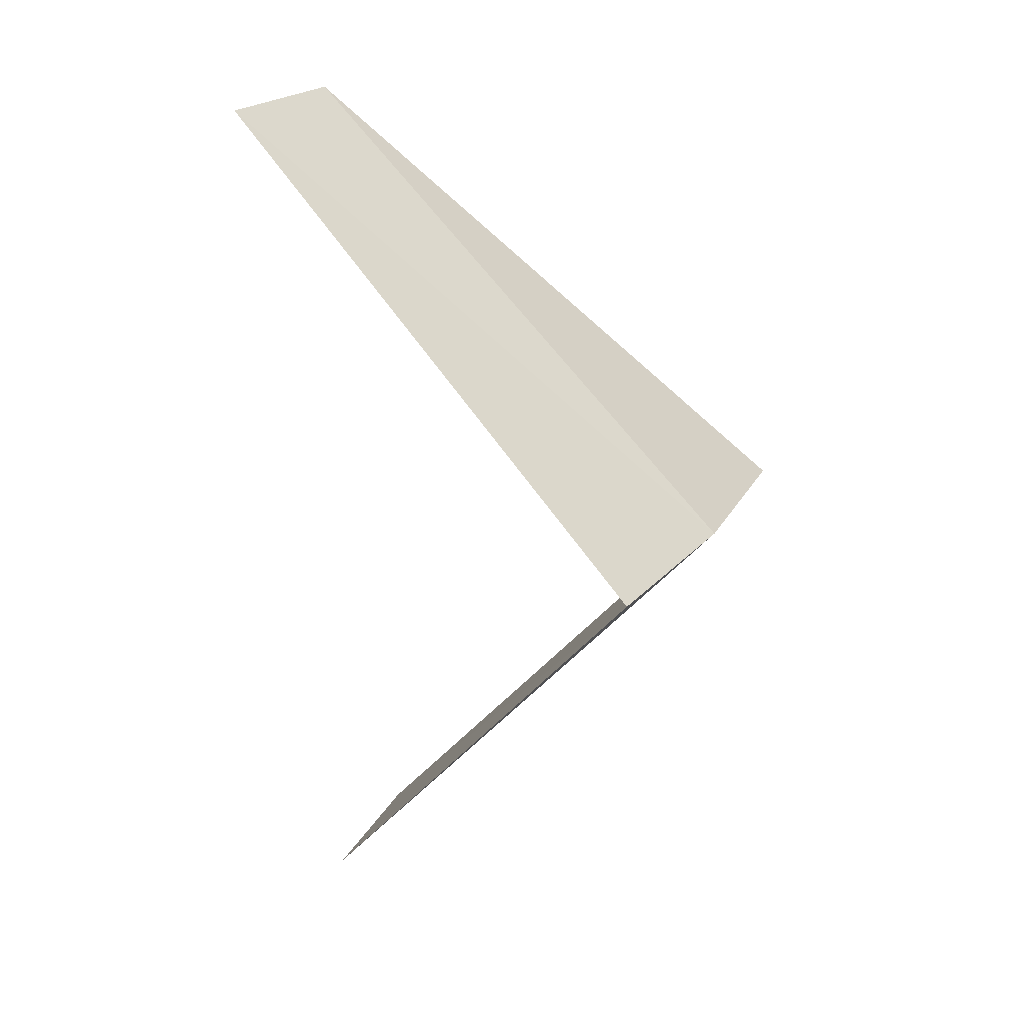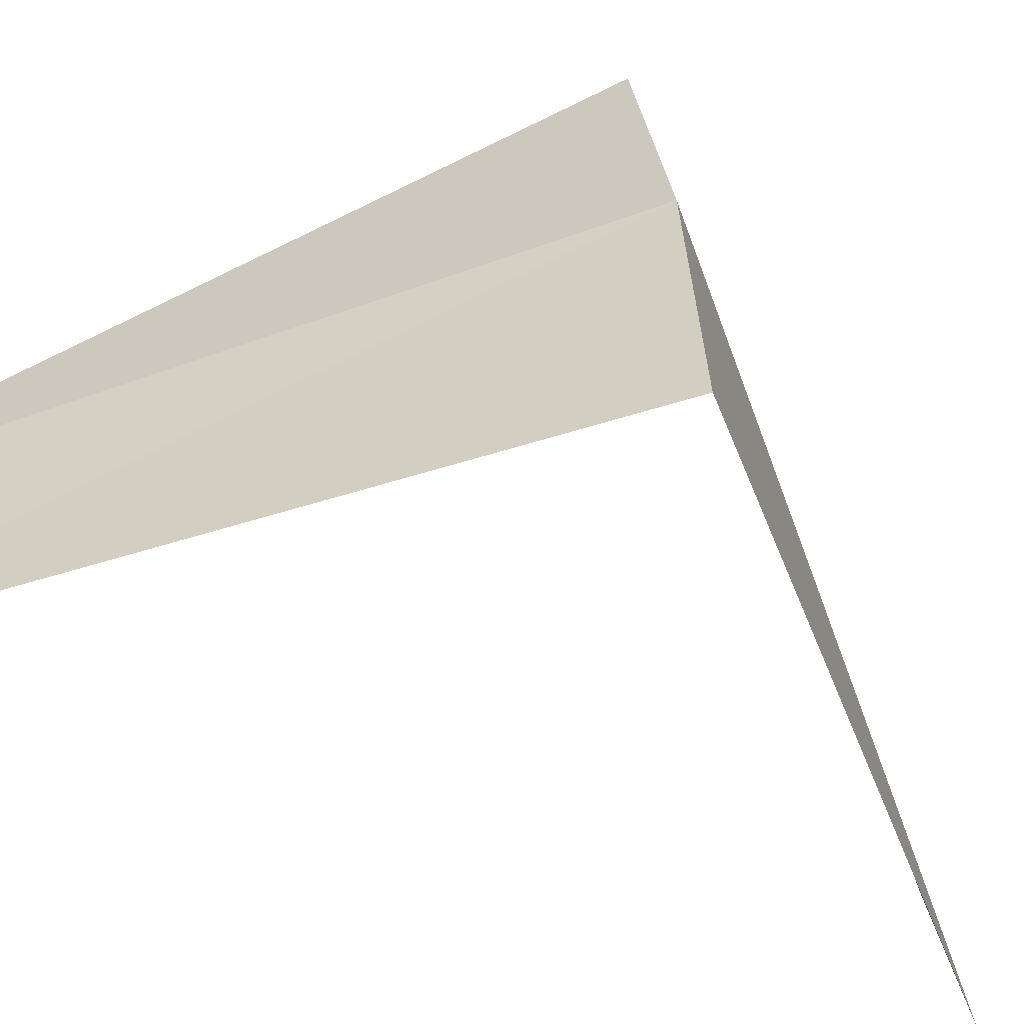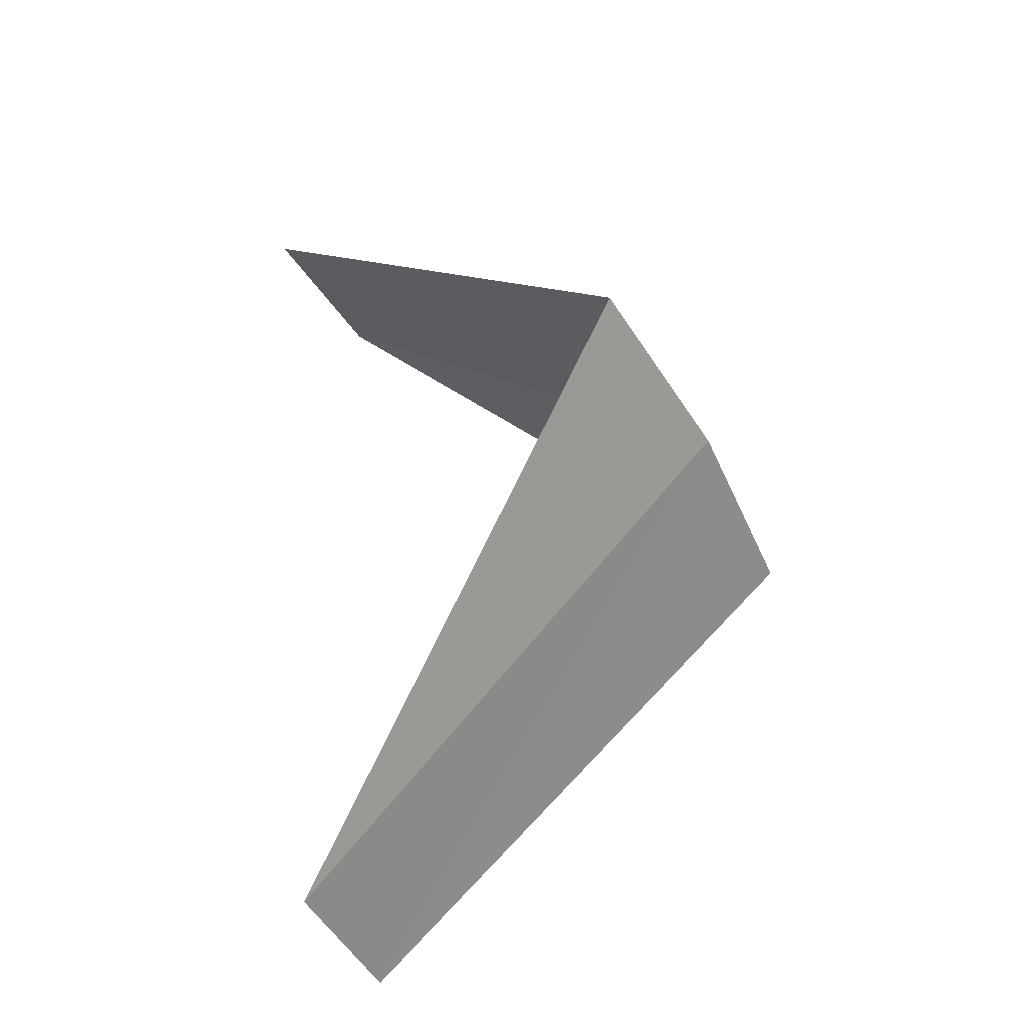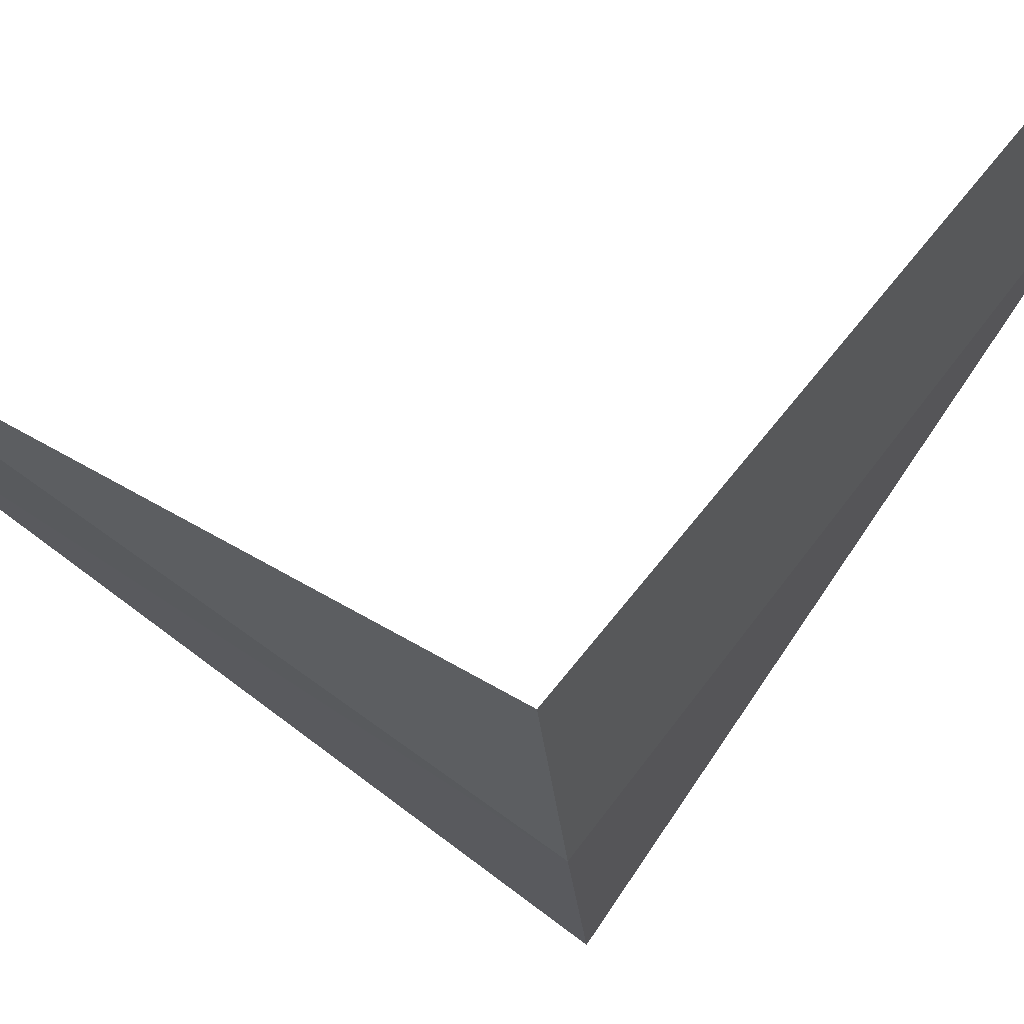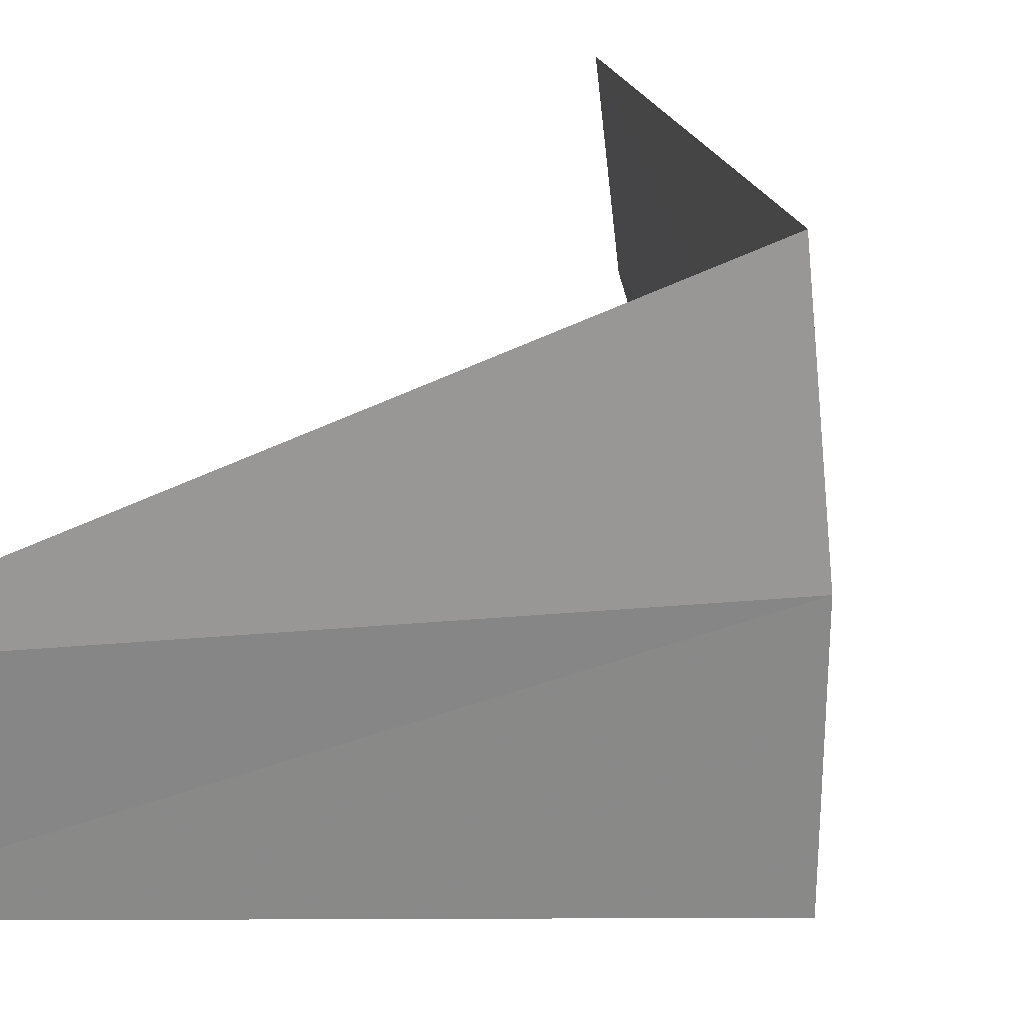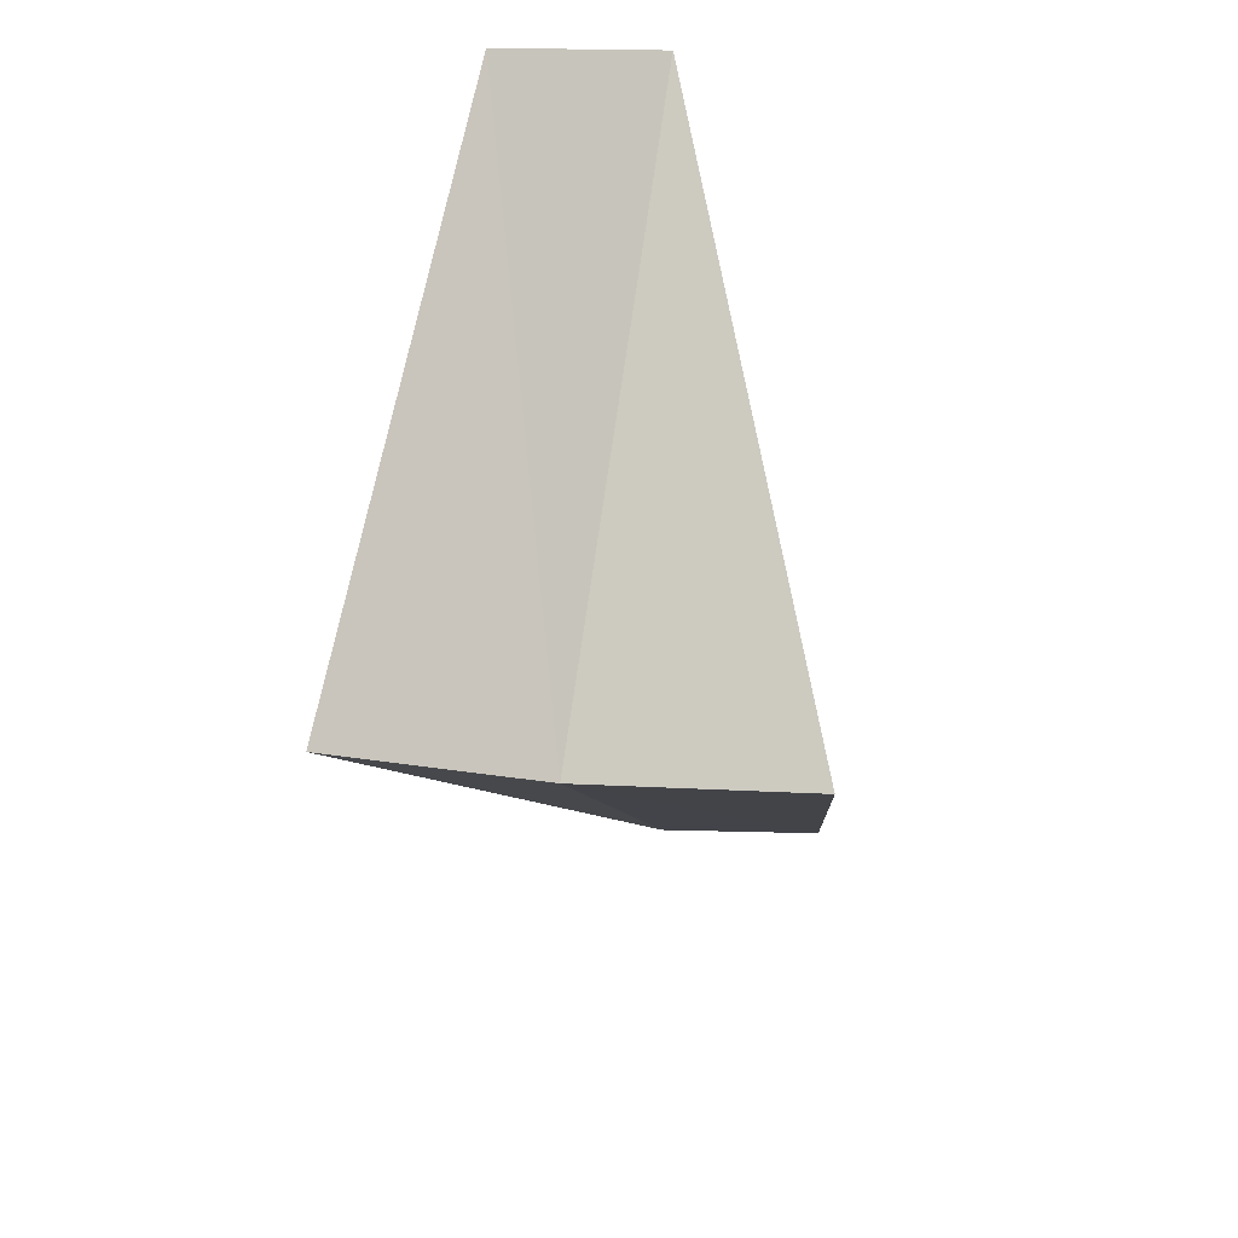
<metadata>
{"format":"obj","ext":"obj","renderer":"f3d","projection":"perspective","resolution":1024,"background":"white","views":[{"elev":14.3,"azim":23.4,"up":"+Z"},{"elev":-62.9,"azim":64.8,"up":"+Y"},{"elev":-48.4,"azim":25.9,"up":"+Z"},{"elev":66.0,"azim":81.7,"up":"+Y"},{"elev":21.5,"azim":35.3,"up":"+Y"},{"elev":37.1,"azim":102.2,"up":"+Z"}]}
</metadata>
<code>
v 4 0 24
v 3 0 23
v 3.968 -0.5013 23.96
v 2.976 0.376 23.04
v 2.976 -0.376 24.96
v 3.968 0.5013 24.04
v 3 0 25
f 1 3 2
f 1 2 4
f 1 5 3
f 1 4 6
f 1 7 5
f 1 6 7

</code>
